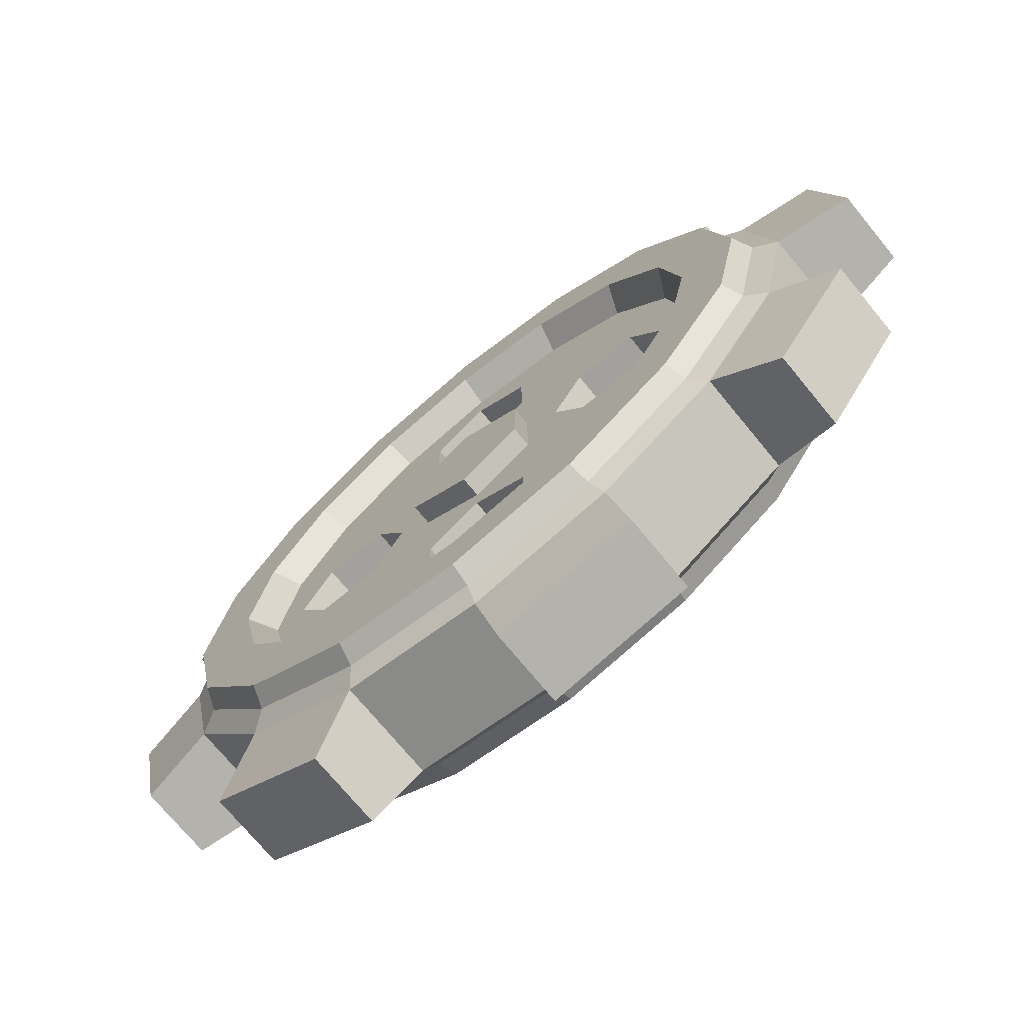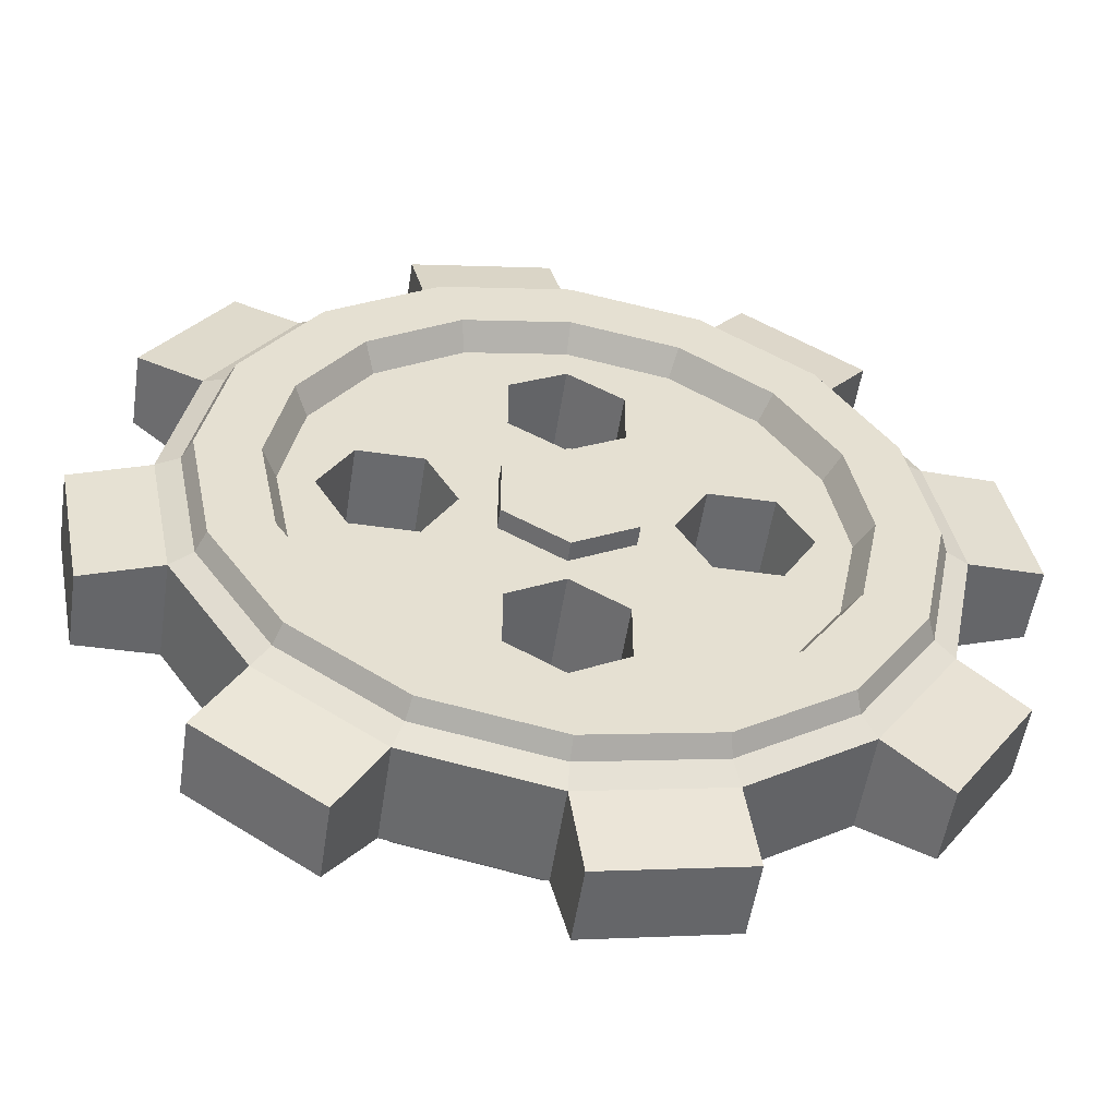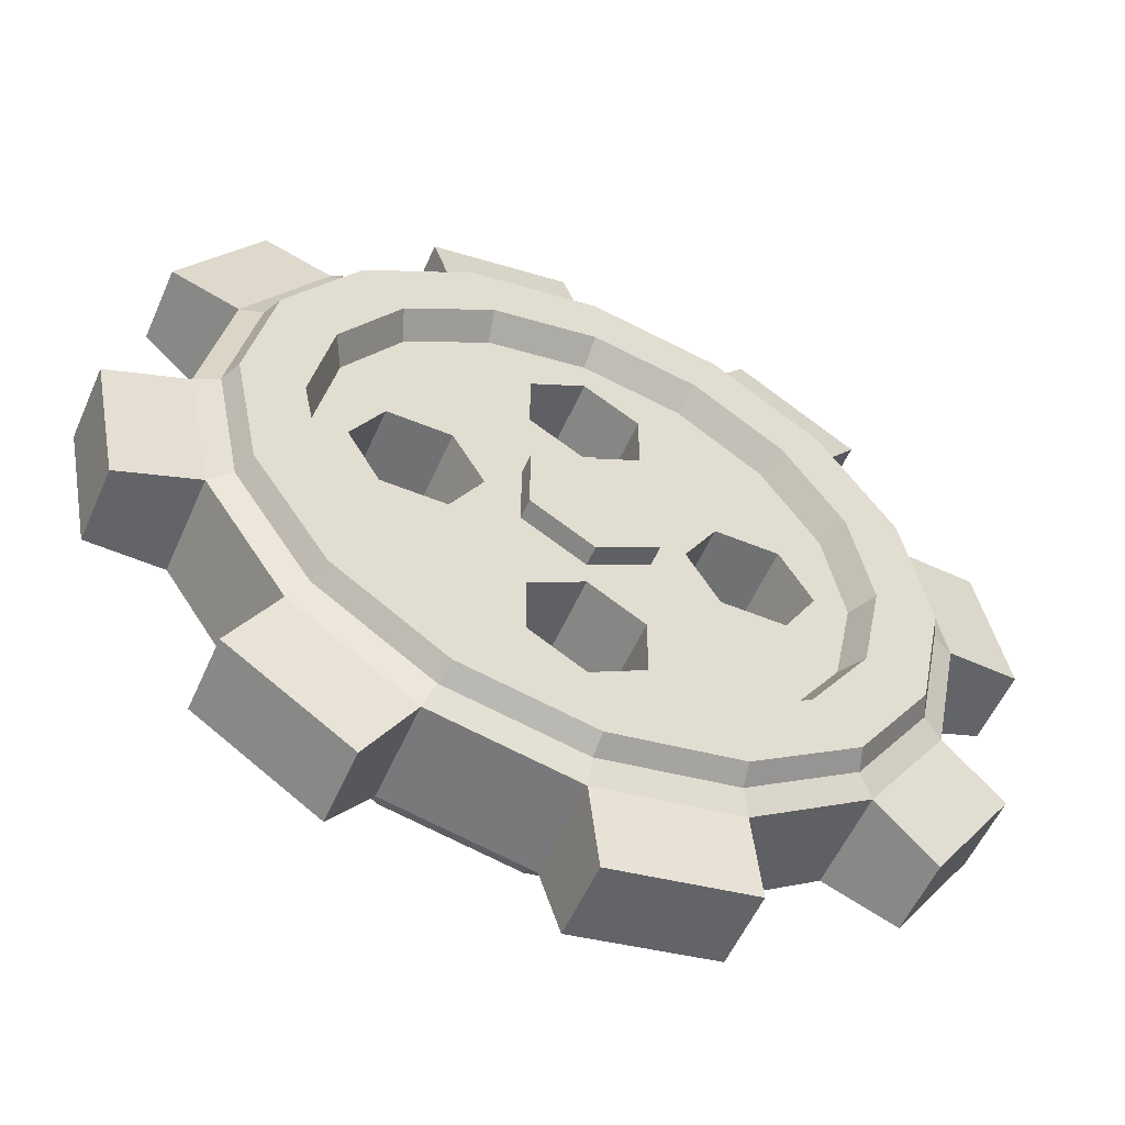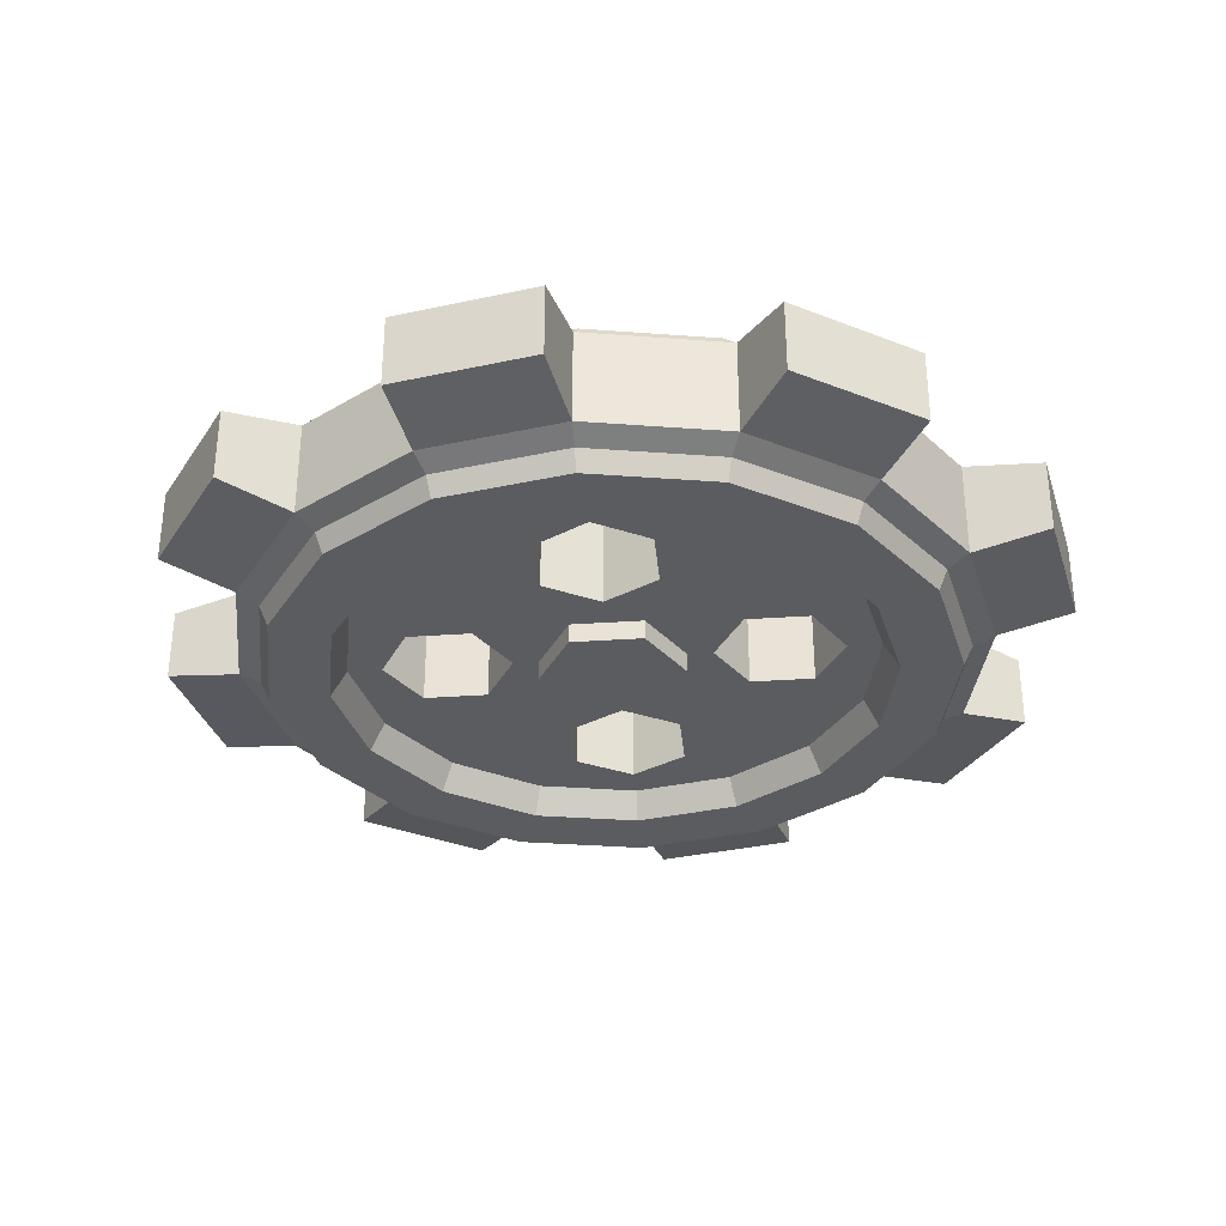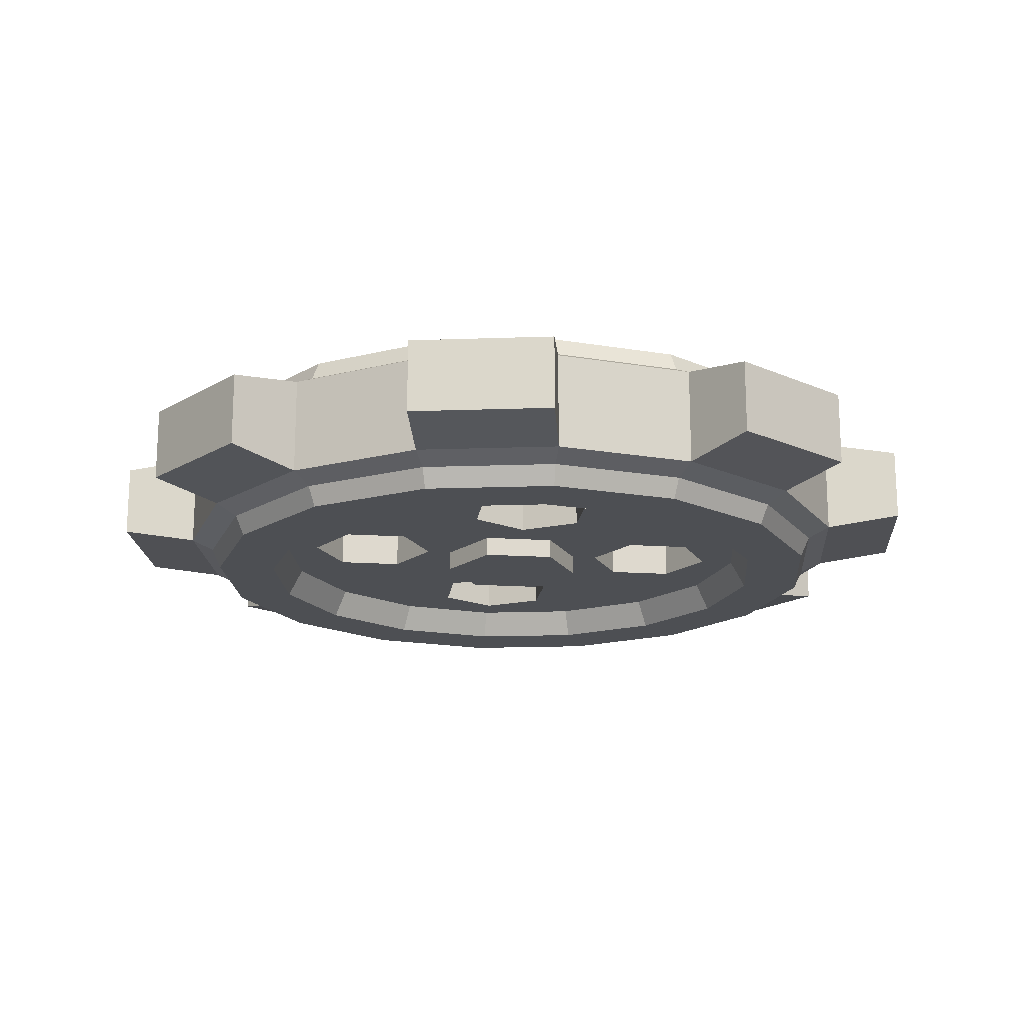
<metadata>
{"format":"obj","ext":"obj","renderer":"f3d","projection":"perspective","resolution":1024,"background":"white","views":[{"elev":-72.1,"azim":-140.7,"up":"+Y"},{"elev":-53.0,"azim":171.4,"up":"+Y"},{"elev":-55.1,"azim":156.5,"up":"+Y"},{"elev":-33.7,"azim":95.4,"up":"+Z"},{"elev":-17.9,"azim":-97.3,"up":"+Z"}]}
</metadata>
<code>
v 0 0.04876 -0.04888
v -0.04223 0.02438 -0.04888
v -0.04223 -0.02438 -0.04888
v -0 -0.04876 -0.04888
v 0.04223 -0.02438 -0.04888
v 0.04223 0.02438 -0.04888
v 0 0.04876 0.04888
v -0.04223 0.02438 0.04888
v -0.04223 -0.02438 0.04888
v -0 -0.04876 0.04888
v 0.04223 -0.02438 0.04888
v 0.04223 0.02438 0.04888
v 0 0 -0.04888
v 0 0 0.04888
v 0 0.04876 -0.03466
v -0.04223 0.02438 -0.03466
v -0.04223 -0.02438 -0.03466
v -0 -0.04876 -0.03466
v 0.04223 -0.02438 -0.03466
v 0.04223 0.02438 -0.03466
v 0.04223 -0.02438 0.03466
v -0 -0.04876 0.03466
v -0.04223 -0.02438 0.03466
v -0.04223 0.02438 0.03466
v 0 0.04876 0.03466
v 0.04223 0.02438 0.03466
v 0.2735 0.1244 -0.02511
v 0.2196 0.2051 -0.02511
v 0.2196 0.2051 0.02511
v 0.2735 0.1244 0.02511
v 0.2299 0.09522 0.03316
v 0.2299 0.09522 -0.03316
v 0.1759 0.1759 -0.03316
v 0.1759 0.1759 0.03316
v 0.2488 0 -0.03316
v 0.2488 0 0.03316
v 0.2157 0.08934 -0.04044
v 0.1651 0.1651 -0.04044
v 0.09522 0.2299 -0.03316
v 0.09522 0.2299 0.03316
v 0.1651 0.1651 0.04044
v 0.2157 0.08934 0.04044
v 0.3003 -0.01024 0.02511
v 0.3003 -0.01024 -0.02511
v 0.2335 0 -0.04044
v 0.2335 0 0.04044
v 0.08934 0.2157 -0.04044
v 0.2097 0.08688 -0.05403
v 0.1605 0.1605 -0.05403
v 0.1055 0.2814 -0.02511
v 0.1055 0.2814 0.02511
v 0.08934 0.2157 0.04044
v 0.1605 0.1605 0.05403
v 0.2097 0.08688 0.05403
v 0.2299 -0.09522 -0.03316
v 0.2814 -0.1055 -0.02511
v 0.2299 -0.09522 0.03316
v 0.2814 -0.1055 0.02511
v 0.2157 -0.08934 -0.04044
v 0.227 0 -0.05403
v 0.2157 -0.08934 0.04044
v 0.227 0 0.05403
v 0 0.2488 -0.03316
v 0 0.2335 -0.04044
v 0.08688 0.2097 -0.05403
v 0.1721 0.07127 -0.05403
v 0.1317 0.1317 -0.05403
v 0 0.2488 0.03316
v 0.01024 0.3003 0.02511
v 0.01024 0.3003 -0.02511
v 0 0.2335 0.04044
v 0.08688 0.2097 0.05403
v 0.1317 0.1317 0.05403
v 0.1721 0.07127 0.05403
v 0.1759 -0.1759 -0.03316
v 0.1651 -0.1651 -0.04044
v 0.2097 -0.08688 -0.05403
v 0.1862 0 -0.05403
v 0.1759 -0.1759 0.03316
v 0.1651 -0.1651 0.04044
v 0.2097 -0.08688 0.05403
v 0.1862 0 0.05403
v -0.09522 0.2299 -0.03316
v -0.08934 0.2157 -0.04044
v 0 0.227 -0.05403
v 0.07127 0.1721 -0.05403
v 0.1626 0.06737 -0.03537
v 0.1245 0.1245 -0.03537
v -0.09522 0.2299 0.03316
v -0.08934 0.2157 0.04044
v 0 0.227 0.05403
v 0.07127 0.1721 0.05403
v 0.1245 0.1245 0.03537
v 0.1626 0.06737 0.03537
v 0.09522 -0.2299 -0.03316
v 0.08934 -0.2157 -0.04044
v 0.1605 -0.1605 -0.05403
v 0.1721 -0.07127 -0.05403
v 0.176 0 -0.03537
v 0.09522 -0.2299 0.03316
v 0.08934 -0.2157 0.04044
v 0.1605 -0.1605 0.05403
v 0.1721 -0.07127 0.05403
v 0.176 0 0.03537
v -0.1759 0.1759 -0.03316
v -0.1651 0.1651 -0.04044
v -0.08688 0.2097 -0.05403
v 0 0.1862 -0.05403
v 0.06737 0.1626 -0.03537
v 0.08767 0.03762 -0.03537
v 0 0 -0.03537
v -0.1759 0.1759 0.03316
v -0.1651 0.1651 0.04044
v -0.08688 0.2097 0.05403
v 0 0.1862 0.05403
v 0.06737 0.1626 0.03537
v 0 0 0.03537
v 0.08767 0.03762 0.03537
v 0.2051 -0.2196 0.02511
v 0.2051 -0.2196 -0.02511
v 0.1244 -0.2735 -0.02511
v -0 -0.2488 -0.03316
v -0 -0.2335 -0.04044
v 0.08688 -0.2097 -0.05403
v 0.1317 -0.1317 -0.05403
v 0.1626 -0.06737 -0.03537
v 0.1528 0 -0.03537
v 0.1311 0.03762 -0.03537
v -0 -0.2488 0.03316
v -0 -0.2335 0.04044
v 0.1244 -0.2735 0.02511
v 0.08688 -0.2097 0.05403
v 0.1317 -0.1317 0.05403
v 0.1626 -0.06737 0.03537
v 0.1311 0.03762 0.03537
v 0.1528 0 0.03537
v -0.2299 0.09522 -0.03316
v -0.2157 0.08934 -0.04044
v -0.2051 0.2196 -0.02511
v -0.1244 0.2735 -0.02511
v -0.1605 0.1605 -0.05403
v -0.1244 0.2735 0.02511
v -0.07127 0.1721 -0.05403
v 0 0.176 -0.03537
v 0.03762 0.08767 -0.03537
v 0.06595 0 -0.03537
v -0.2051 0.2196 0.02511
v -0.2299 0.09522 0.03316
v -0.2157 0.08934 0.04044
v -0.1605 0.1605 0.05403
v -0.07127 0.1721 0.05403
v 0 0.176 0.03537
v 0.03762 0.08767 0.03537
v 0.06595 0 0.03537
v -0.09522 -0.2299 -0.03316
v -0.08934 -0.2157 -0.04044
v -0 -0.227 -0.05403
v 0.07127 -0.1721 -0.05403
v 0.1245 -0.1245 -0.03537
v 0.08767 -0.03762 -0.03537
v 0.1311 -0.03762 -0.03537
v -0.09522 -0.2299 0.03316
v -0.08934 -0.2157 0.04044
v -0 -0.227 0.05403
v 0.07127 -0.1721 0.05403
v 0.1245 -0.1245 0.03537
v 0.1311 -0.03762 0.03537
v 0.08767 -0.03762 0.03537
v -0.2488 0 -0.03316
v -0.2335 0 -0.04044
v -0.2097 0.08688 -0.05403
v -0.1317 0.1317 -0.05403
v -0.06737 0.1626 -0.03537
v 0.03762 0.1311 -0.03537
v 0 0.1528 -0.03537
v 0 0.06595 -0.03537
v -0.2488 0 0.03316
v -0.2335 0 0.04044
v -0.2097 0.08688 0.05403
v -0.1317 0.1317 0.05403
v -0.06737 0.1626 0.03537
v 0 0.1528 0.03537
v 0.03762 0.1311 0.03537
v 0 0.06595 0.03537
v -0.01024 -0.3003 0.02511
v -0.01024 -0.3003 -0.02511
v -0.1055 -0.2814 -0.02511
v -0.1759 -0.1759 -0.03316
v -0.1651 -0.1651 -0.04044
v -0.08688 -0.2097 -0.05403
v -0 -0.1862 -0.05403
v 0.06737 -0.1626 -0.03537
v -0.1759 -0.1759 0.03316
v -0.1651 -0.1651 0.04044
v -0.1055 -0.2814 0.02511
v -0.08688 -0.2097 0.05403
v -0 -0.1862 0.05403
v 0.06737 -0.1626 0.03537
v -0.2299 -0.09522 -0.03316
v -0.2157 -0.08934 -0.04044
v -0.3003 0.01024 -0.02511
v -0.2814 0.1055 -0.02511
v -0.227 0 -0.05403
v -0.2814 0.1055 0.02511
v -0.1721 0.07127 -0.05403
v -0.1245 0.1245 -0.03537
v -0.03762 0.1311 -0.03537
v -0.03762 0.08767 -0.03537
v -0.3003 0.01024 0.02511
v -0.2299 -0.09522 0.03316
v -0.2157 -0.08934 0.04044
v -0.227 0 0.05403
v -0.1721 0.07127 0.05403
v -0.1245 0.1245 0.03537
v -0.03762 0.08767 0.03537
v -0.03762 0.1311 0.03537
v -0.1605 -0.1605 -0.05403
v -0.07127 -0.1721 -0.05403
v -0 -0.176 -0.03537
v 0.03762 -0.08767 -0.03537
v -0.1605 -0.1605 0.05403
v -0.07127 -0.1721 0.05403
v -0 -0.176 0.03537
v 0.03762 -0.08767 0.03537
v -0.2097 -0.08688 -0.05403
v -0.1862 0 -0.05403
v -0.1626 0.06737 -0.03537
v -0.2097 -0.08688 0.05403
v -0.1862 0 0.05403
v -0.1626 0.06737 0.03537
v -0.2196 -0.2051 0.02511
v -0.2196 -0.2051 -0.02511
v -0.2735 -0.1244 -0.02511
v -0.1317 -0.1317 -0.05403
v -0.06737 -0.1626 -0.03537
v -0 -0.1528 -0.03537
v 0.03762 -0.1311 -0.03537
v -0 -0.06595 -0.03537
v -0.2735 -0.1244 0.02511
v -0.1317 -0.1317 0.05403
v -0.06737 -0.1626 0.03537
v 0.03762 -0.1311 0.03537
v -0 -0.1528 0.03537
v -0 -0.06595 0.03537
v -0.1721 -0.07127 -0.05403
v -0.176 0 -0.03537
v -0.08767 0.03762 -0.03537
v -0.1721 -0.07127 0.05403
v -0.176 0 0.03537
v -0.08767 0.03762 0.03537
v -0.1245 -0.1245 -0.03537
v -0.03762 -0.08767 -0.03537
v -0.03762 -0.1311 -0.03537
v -0.1245 -0.1245 0.03537
v -0.03762 -0.1311 0.03537
v -0.03762 -0.08767 0.03537
v -0.1626 -0.06737 -0.03537
v -0.1311 0.03762 -0.03537
v -0.1528 0 -0.03537
v -0.06595 0 -0.03537
v -0.1626 -0.06737 0.03537
v -0.1528 0 0.03537
v -0.1311 0.03762 0.03537
v -0.06595 0 0.03537
v -0.1311 -0.03762 -0.03537
v -0.08767 -0.03762 -0.03537
v -0.08767 -0.03762 0.03537
v -0.1311 -0.03762 0.03537
v 0.06224 -0.06224 0.03537
v -0.06224 -0.06224 0.03537
v -0.06224 0.06224 0.03537
v 0.06224 0.06224 0.03537
v 0.06224 0.06224 -0.03537
v -0.06224 0.06224 -0.03537
v -0.06224 -0.06224 -0.03537
v 0.06224 -0.06224 -0.03537
f 2 1 13
f 3 2 13
f 4 3 13
f 5 4 13
f 6 5 13
f 1 6 13
f 7 8 14
f 8 9 14
f 9 10 14
f 10 11 14
f 11 12 14
f 12 7 14
f 1 2 16 15
f 2 3 17 16
f 3 4 18 17
f 4 5 19 18
f 5 6 20 19
f 6 1 15 20
f 22 21 11 10
f 23 22 10 9
f 24 23 9 8
f 25 24 8 7
f 26 25 7 12
f 21 26 12 11
f 27 28 29 30
f 31 32 27 30
f 32 33 28 27
f 33 34 29 28
f 34 31 30 29
f 35 32 31 36
f 33 32 37 38
f 33 39 40 34
f 31 34 41 42
f 35 36 43 44
f 32 35 45 37
f 36 31 42 46
f 39 33 38 47
f 38 37 48 49
f 40 39 50 51
f 34 40 52 41
f 42 41 53 54
f 55 35 44 56
f 36 57 58 43
f 56 44 43 58
f 35 55 59 45
f 37 45 60 48
f 57 36 46 61
f 46 42 54 62
f 63 39 47 64
f 47 38 49 65
f 49 48 66 67
f 68 40 51 69
f 39 63 70 50
f 50 70 69 51
f 40 68 71 52
f 41 52 72 53
f 54 53 73 74
f 57 55 56 58
f 55 75 76 59
f 45 59 77 60
f 48 60 78 66
f 79 57 61 80
f 61 46 62 81
f 62 54 74 82
f 83 63 64 84
f 64 47 65 85
f 65 49 67 86
f 67 66 87 88
f 63 68 69 70
f 68 89 90 71
f 52 71 91 72
f 53 72 92 73
f 74 73 93 94
f 75 55 57 79
f 75 95 96 76
f 59 76 97 77
f 60 77 98 78
f 66 78 99 87
f 100 79 80 101
f 80 61 81 102
f 81 62 82 103
f 82 74 94 104
f 105 83 84 106
f 63 83 89 68
f 84 64 85 107
f 85 65 86 108
f 86 67 88 109
f 88 87 110 273
f 89 112 113 90
f 71 90 114 91
f 72 91 115 92
f 73 92 116 93
f 94 93 272 118
f 75 79 119 120
f 95 75 120 121
f 95 122 123 96
f 76 96 124 97
f 77 97 125 98
f 78 98 126 99
f 110 87 128
f 128 87 99 127
f 129 100 101 130
f 79 100 131 119
f 101 80 102 132
f 102 81 103 133
f 103 82 104 134
f 118 135 94
f 104 94 135 136
f 137 105 106 138
f 83 105 139 140
f 106 84 107 141
f 89 83 140 142
f 107 85 108 143
f 108 86 109 144
f 109 88 273 145
f 146 111 110
f 112 89 142 147
f 112 148 149 113
f 90 113 150 114
f 91 114 151 115
f 92 115 152 116
f 93 116 153 272
f 118 117 154
f 121 120 119 131
f 100 95 121 131
f 122 95 100 129
f 122 155 156 123
f 96 123 157 124
f 97 124 158 125
f 98 125 159 126
f 160 161 126
f 99 126 161 127
f 162 129 130 163
f 130 101 132 164
f 132 102 133 165
f 133 103 134 166
f 168 134 167
f 167 134 104 136
f 169 137 138 170
f 105 137 148 112
f 138 106 141 171
f 105 112 147 139
f 140 139 147 142
f 141 107 143 172
f 143 108 144 173
f 145 174 109
f 144 109 174 175
f 145 111 176
f 160 111 146
f 148 177 178 149
f 113 149 179 150
f 114 150 180 151
f 115 151 181 152
f 153 116 183
f 183 116 152 182
f 184 117 153
f 154 117 168
f 122 129 185 186
f 155 122 186 187
f 155 188 189 156
f 123 156 190 157
f 124 157 191 158
f 125 158 192 159
f 126 159 276 160
f 193 162 163 194
f 129 162 195 185
f 163 130 164 196
f 164 132 165 197
f 165 133 166 198
f 269 168 117
f 199 169 170 200
f 137 169 201 202
f 170 138 171 203
f 148 137 202 204
f 171 141 172 205
f 172 143 173 206
f 208 173 207
f 207 173 144 175
f 176 111 208
f 177 148 204 209
f 177 210 211 178
f 149 178 212 179
f 150 179 213 180
f 151 180 214 181
f 215 216 181
f 152 181 216 182
f 215 117 184
f 187 186 185 195
f 162 155 187 195
f 188 155 162 193
f 188 199 200 189
f 156 189 217 190
f 157 190 218 191
f 158 191 219 192
f 159 192 220 276
f 210 193 194 211
f 194 163 196 221
f 196 164 197 222
f 197 165 198 223
f 224 269 117
f 169 199 210 177
f 200 170 203 225
f 169 177 209 201
f 202 201 209 204
f 203 171 205 226
f 205 172 206 227
f 206 173 208 274
f 178 211 228 212
f 179 212 229 213
f 180 213 230 214
f 181 214 271 215
f 188 193 231 232
f 199 188 232 233
f 189 200 225 217
f 190 217 234 218
f 191 218 235 219
f 220 192 237
f 237 192 219 236
f 238 111 220
f 193 210 239 231
f 211 194 221 228
f 221 196 222 240
f 222 197 223 241
f 224 242 198
f 223 198 242 243
f 224 117 244
f 210 199 233 239
f 225 203 226 245
f 226 205 227 246
f 227 206 274 247
f 212 228 248 229
f 213 229 249 230
f 214 230 250 271
f 233 232 231 239
f 217 225 245 234
f 218 234 251 235
f 252 253 235
f 219 235 253 236
f 252 111 238
f 228 221 240 248
f 240 222 241 254
f 256 241 255
f 255 241 223 243
f 244 117 256
f 245 226 246 257
f 247 258 227
f 246 227 258 259
f 247 111 260
f 229 248 261 249
f 250 230 263
f 263 230 249 262
f 264 117 250
f 234 245 257 251
f 235 251 275 252
f 248 240 254 261
f 254 241 256 270
f 266 257 265
f 265 257 246 259
f 260 111 266
f 267 268 261
f 249 261 268 262
f 267 117 264
f 251 257 266 275
f 261 254 270 267
f 266 265 268 267
f 260 266 267 264
f 265 259 262 268
f 247 260 264 250
f 259 258 263 262
f 258 247 250 263
f 208 207 216 215
f 176 208 215 184
f 207 175 182 216
f 145 176 184 153
f 175 174 183 182
f 174 145 153 183
f 110 128 135 118
f 146 110 118 154
f 128 127 136 135
f 160 146 154 168
f 127 161 167 136
f 161 160 168 167
f 220 237 242 224
f 238 220 224 244
f 237 236 243 242
f 252 238 244 256
f 236 253 255 243
f 253 252 256 255
f 198 166 269 224
f 166 134 168 269
f 270 256 117
f 267 270 117
f 271 250 117
f 215 271 117
f 272 153 117
f 118 272 117
f 273 110 111
f 145 273 111
f 274 208 111
f 247 274 111
f 275 266 111
f 252 275 111
f 276 220 111
f 160 276 111

</code>
